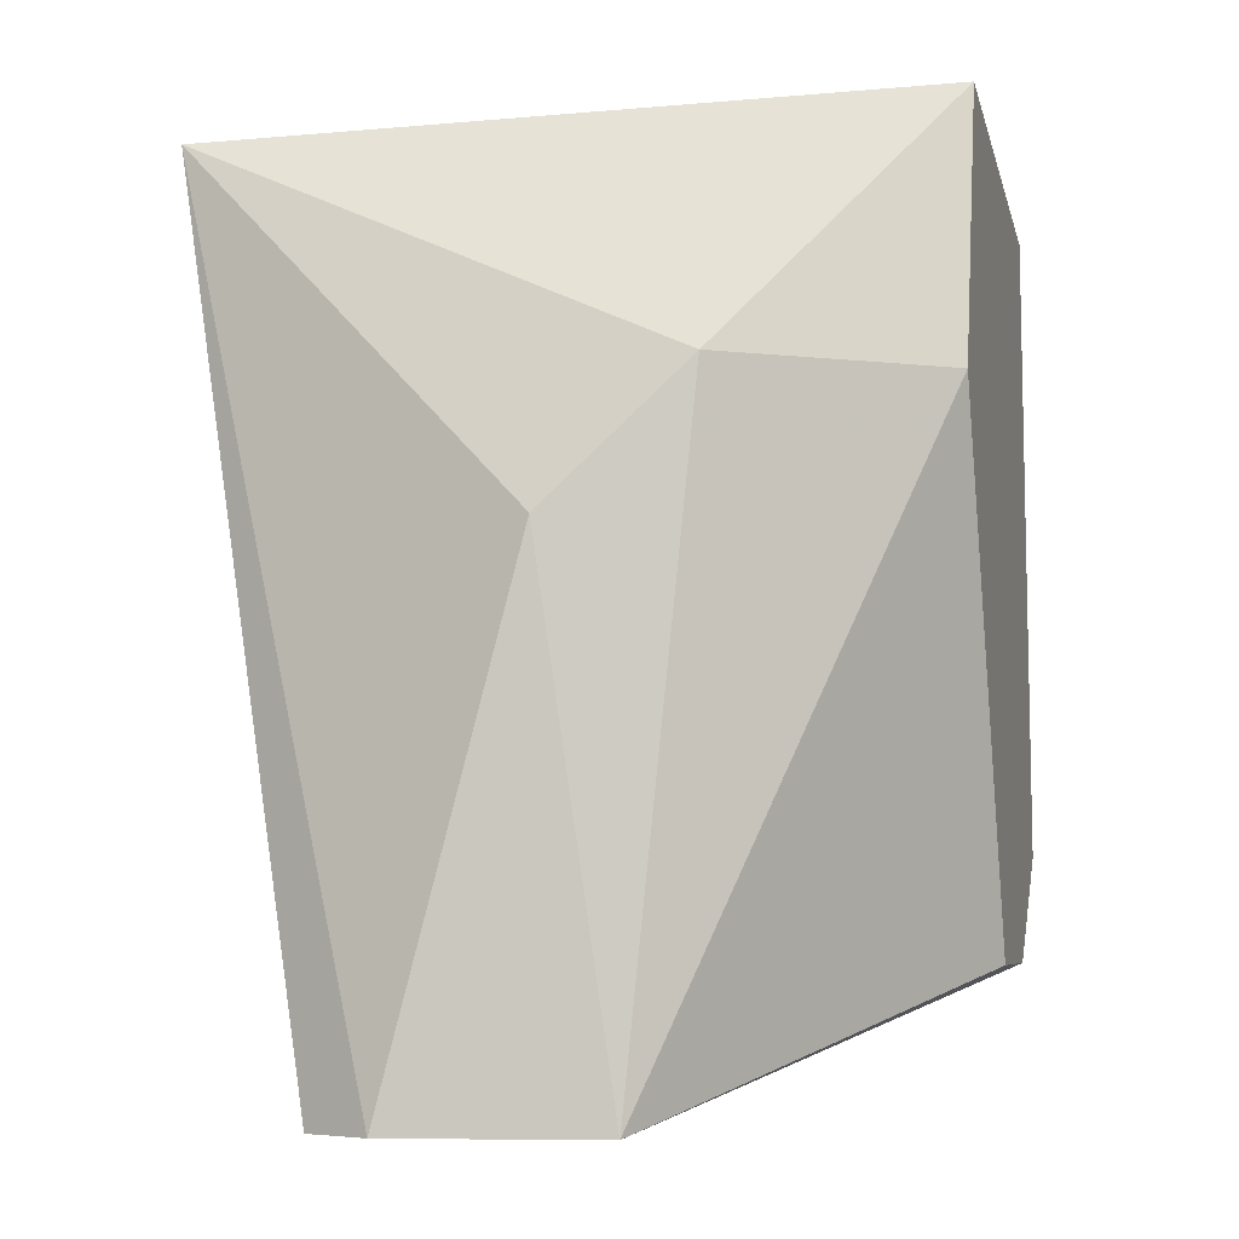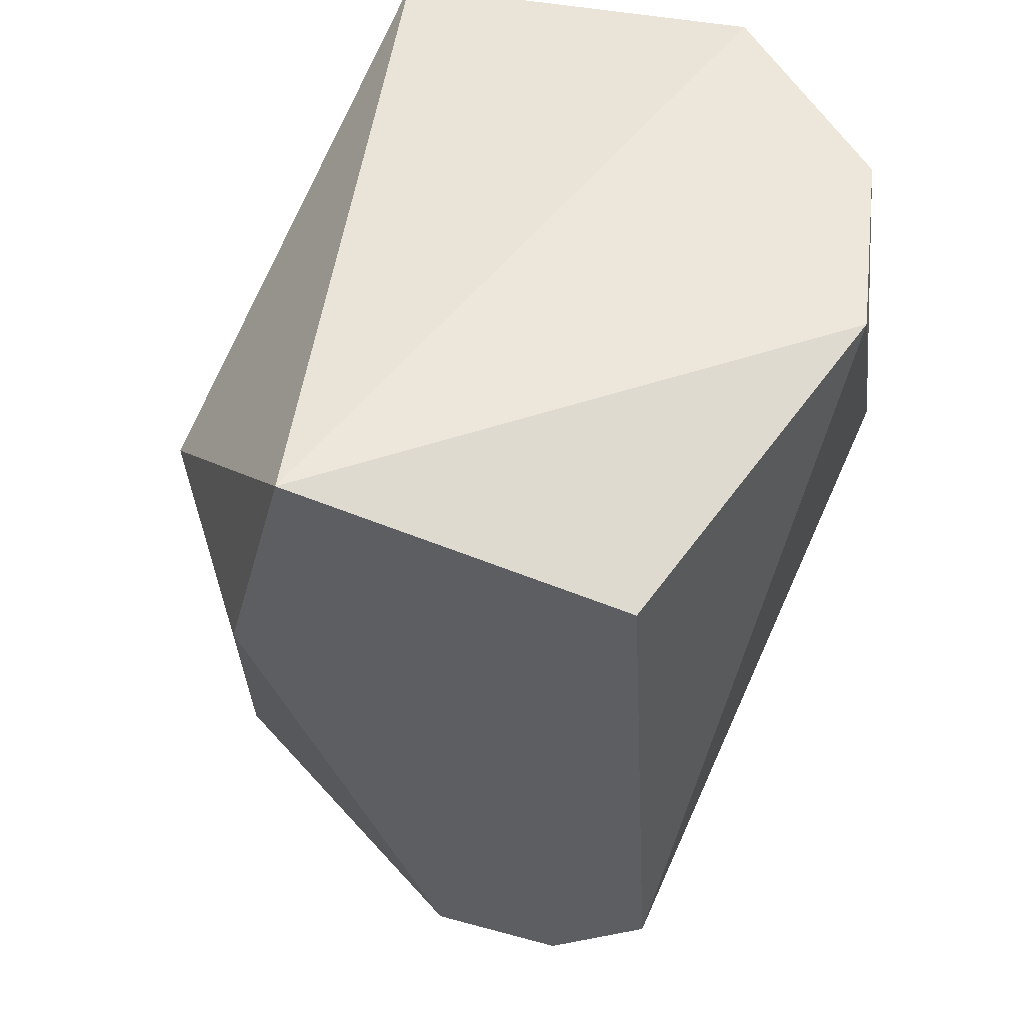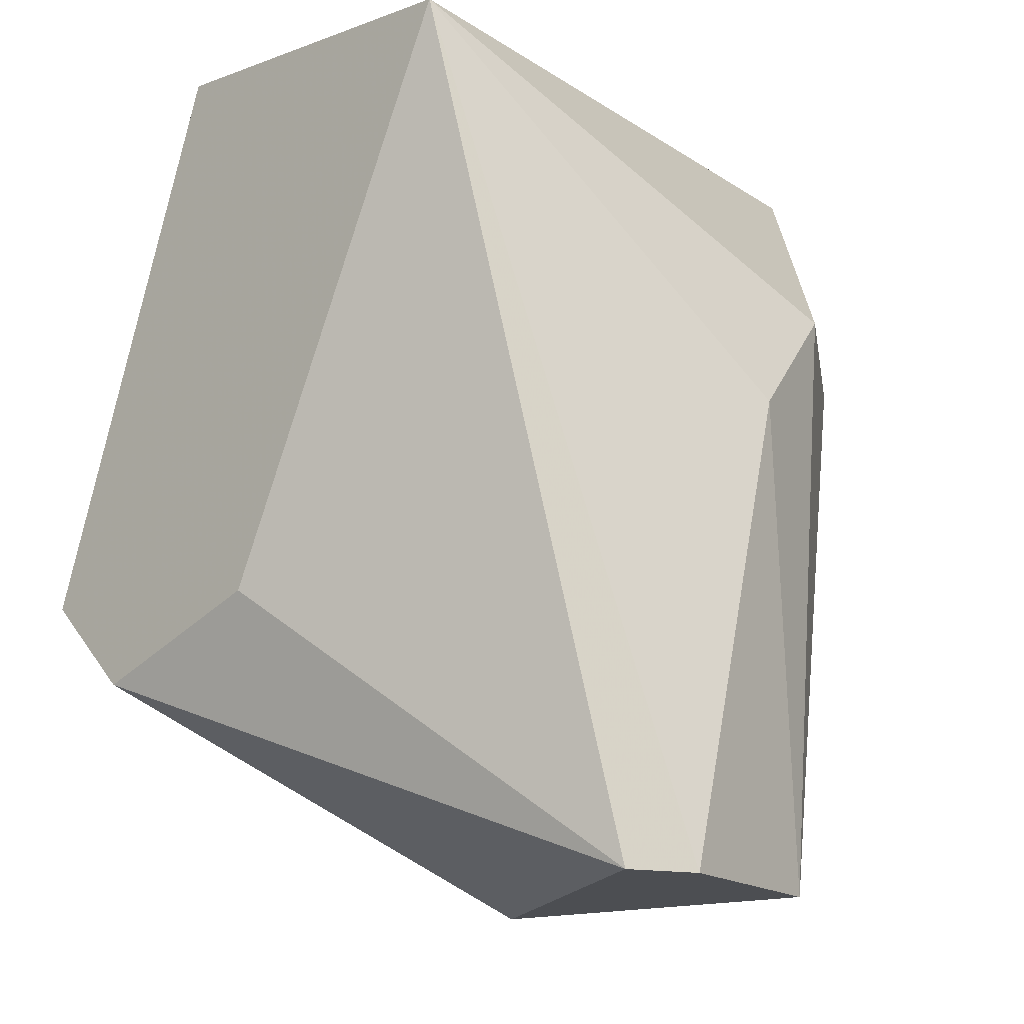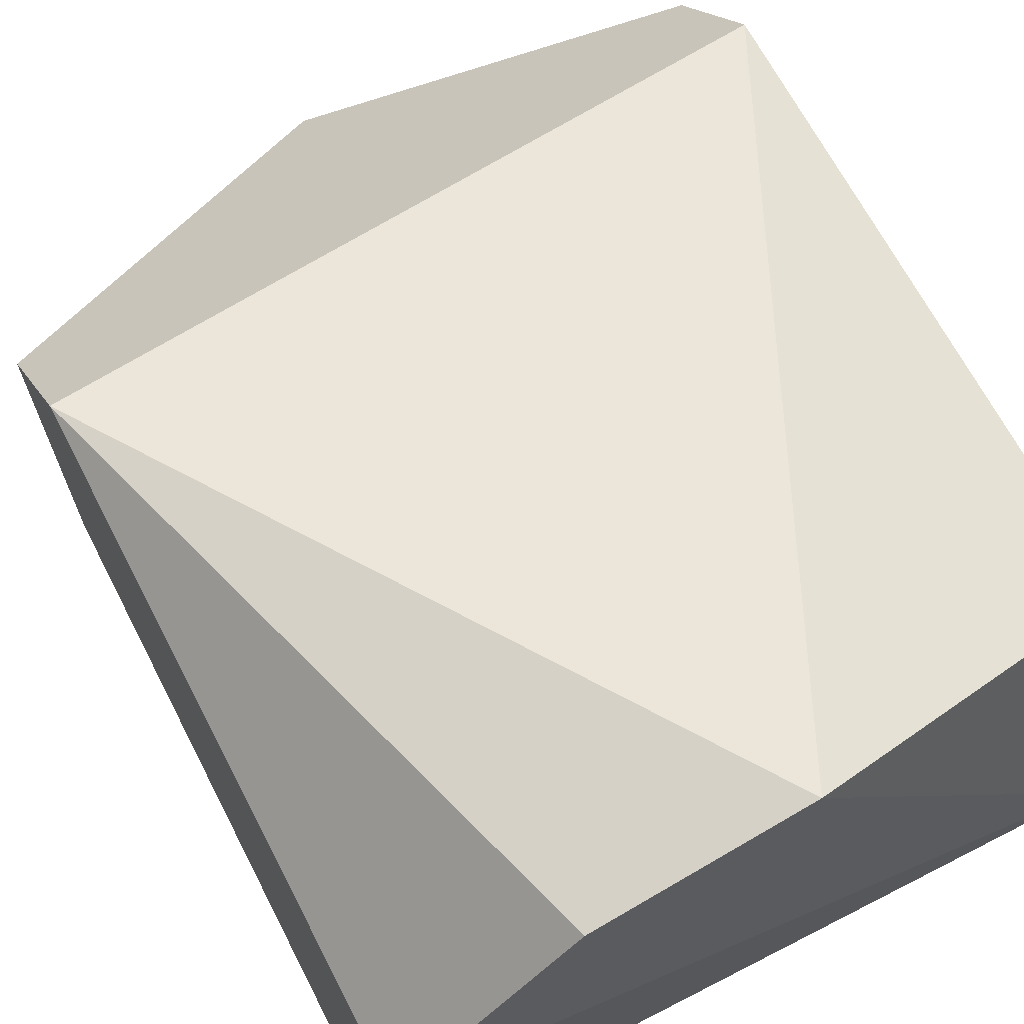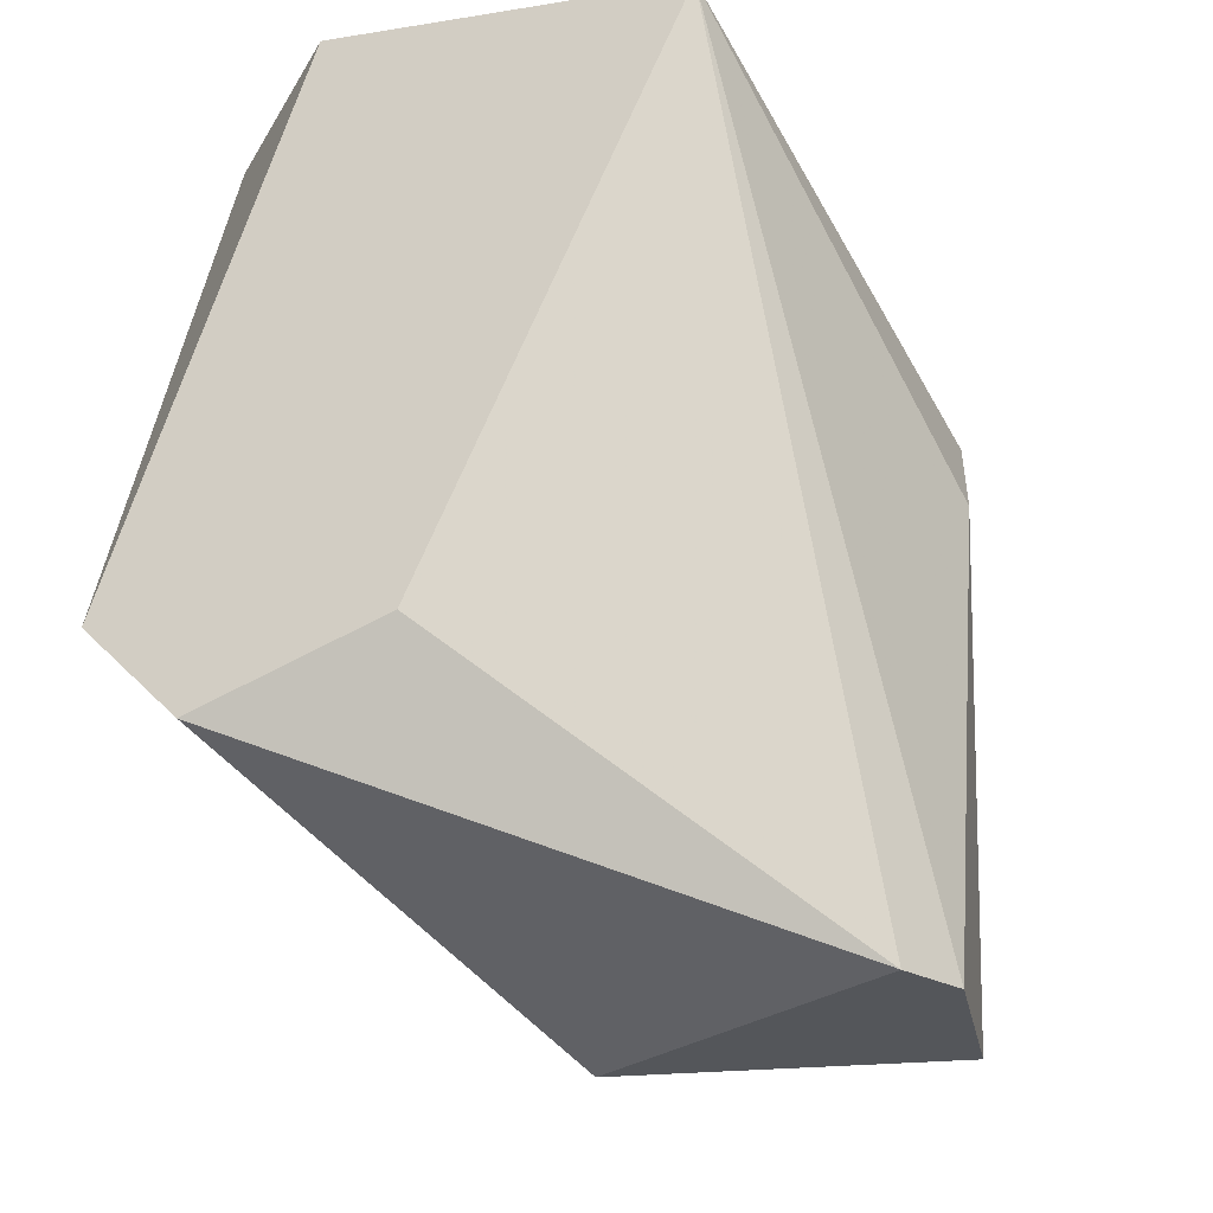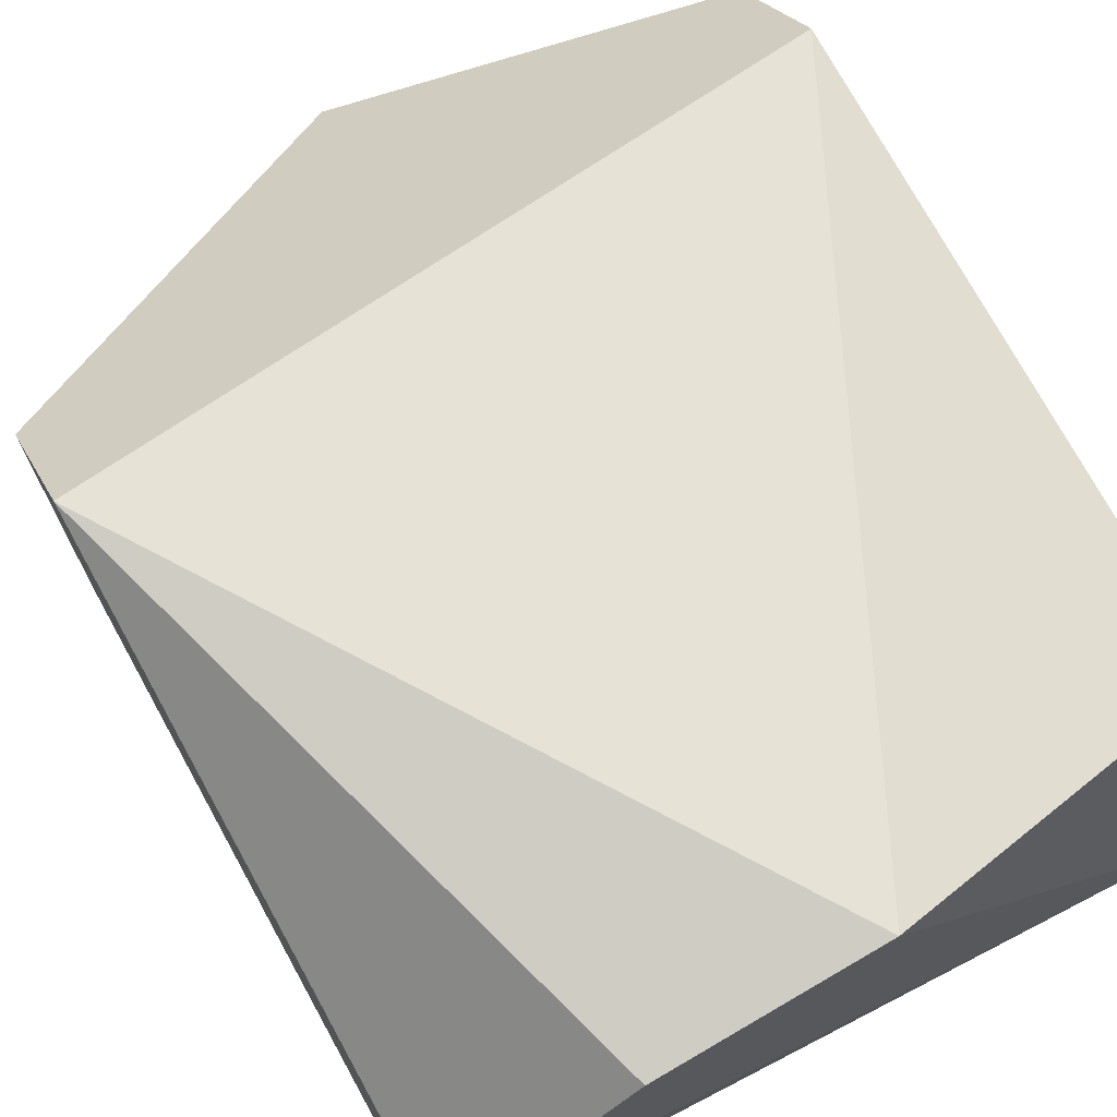
<metadata>
{"format":"obj","ext":"obj","renderer":"f3d","projection":"perspective","resolution":1024,"background":"white","views":[{"elev":-6.1,"azim":-165.3,"up":"+Y"},{"elev":53.6,"azim":-73.8,"up":"+Y"},{"elev":-17.0,"azim":133.4,"up":"+Y"},{"elev":66.0,"azim":151.5,"up":"+Z"},{"elev":-25.5,"azim":110.9,"up":"+Y"},{"elev":72.2,"azim":150.8,"up":"+Z"}]}
</metadata>
<code>
v -0.1512 0.003512 0.01434
v -0.163 -0.01356 0.007651
v -0.163 -0.01356 0.01062
v -0.1475 -0.01133 0.01285
v -0.1475 0.002768 0.002458
v -0.163 0.003512 0.004686
v -0.1527 -0.01653 -0.000511
v -0.163 0.002026 0.01211
v -0.1586 -0.002427 0.000235
v -0.1475 -0.009106 0.01508
v -0.163 -0.01133 0.01285
v -0.1556 0.003512 0.01508
v -0.1556 -0.01653 0.007651
v -0.1571 -0.01653 0.000235
v -0.1475 0.003512 0.01062
v -0.1512 -0.01653 0.000235
v -0.163 -0.002427 0.003202
v -0.1556 -0.005402 -0.000511
v -0.1475 -0.00985 0.008398
f 1 10 15
f 10 5 15
f 7 5 16
f 13 7 16
f 4 13 16
f 2 6 17
f 6 9 17
f 9 14 17
f 5 7 18
f 14 9 18
f 7 14 18
f 5 4 19
f 4 16 19
f 6 1 15
f 14 2 17
f 9 5 18
f 5 6 15
f 13 3 14
f 7 13 14
f 16 5 19
f 2 3 6
f 6 3 8
f 4 5 10
f 8 3 11
f 3 10 11
f 6 5 9
f 1 6 12
f 6 8 12
f 10 1 12
f 8 11 12
f 10 3 13
f 4 10 13
f 3 2 14
f 11 10 12

</code>
